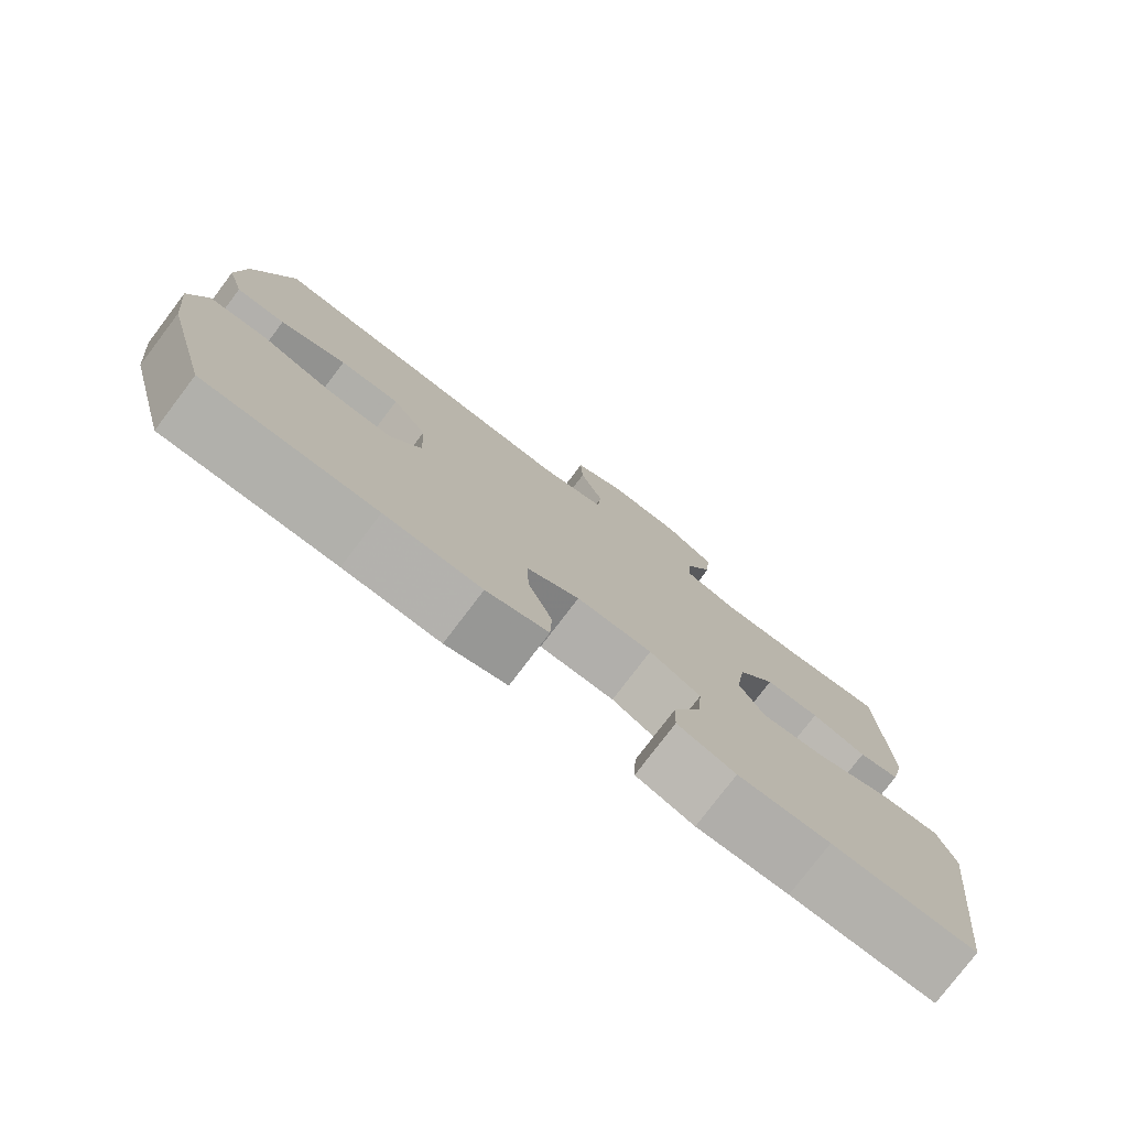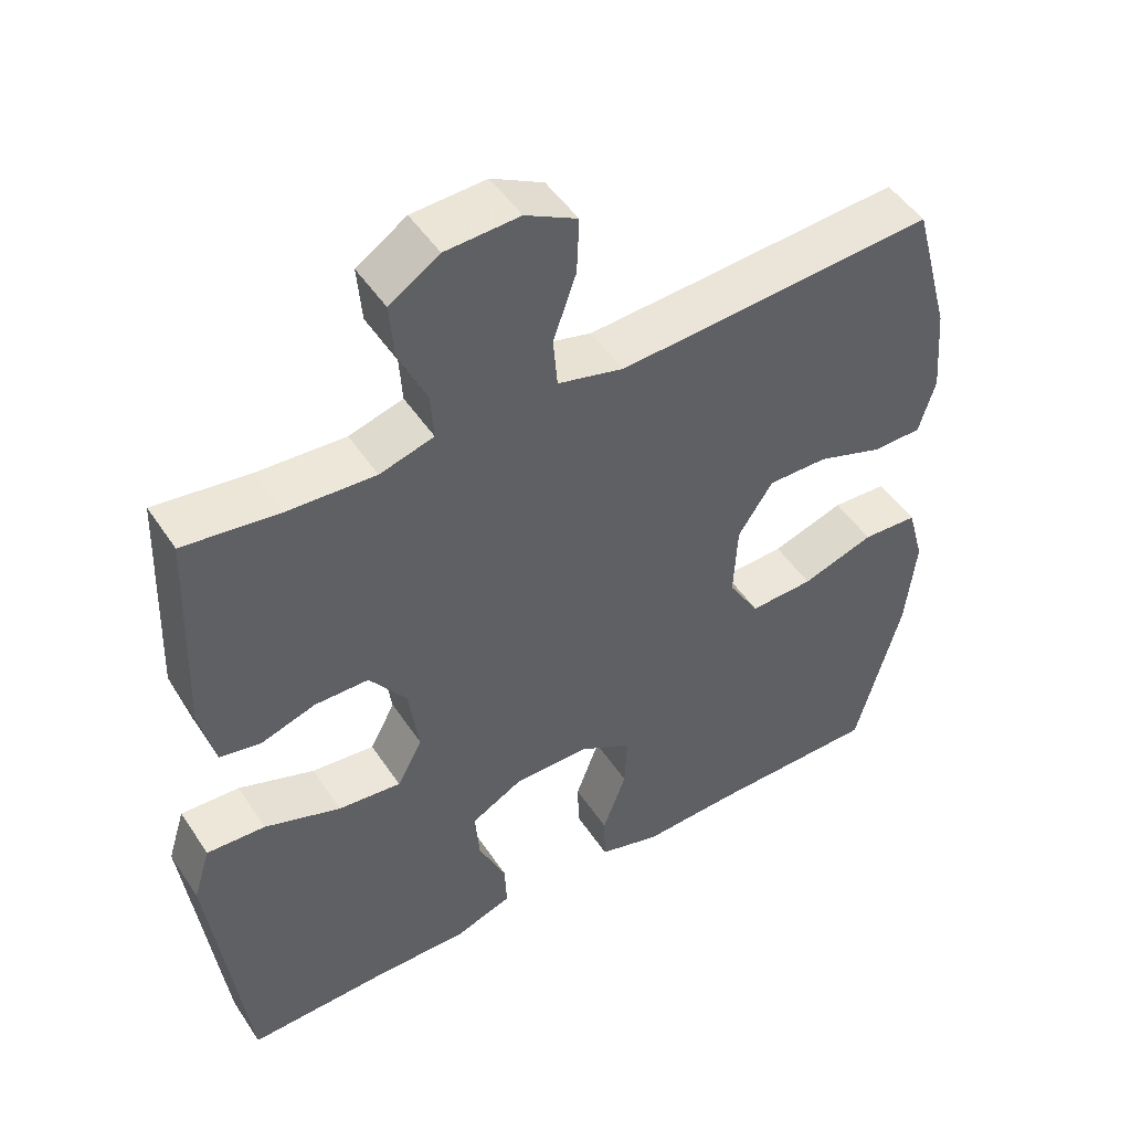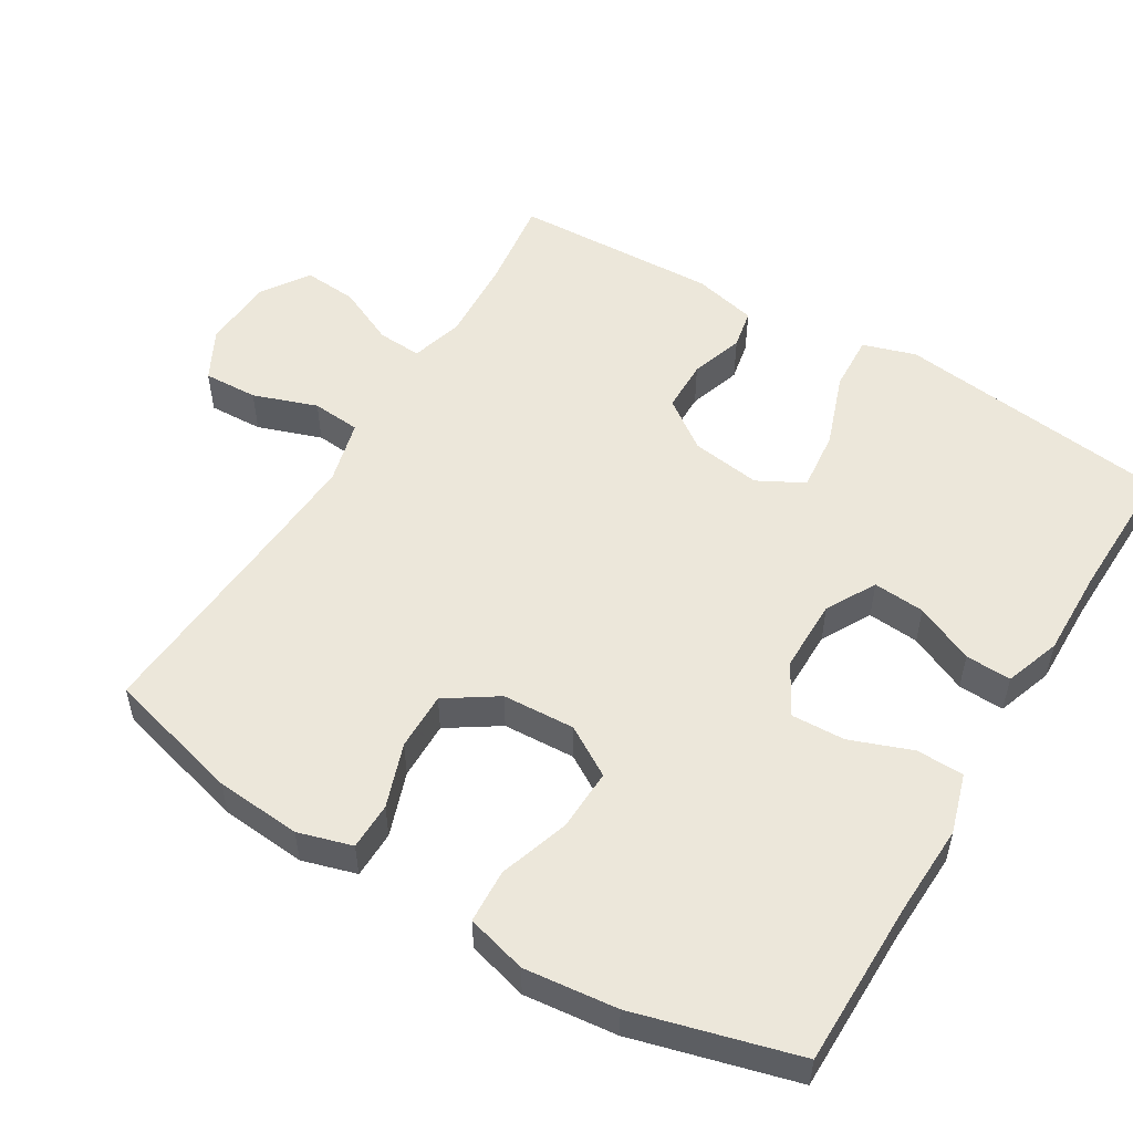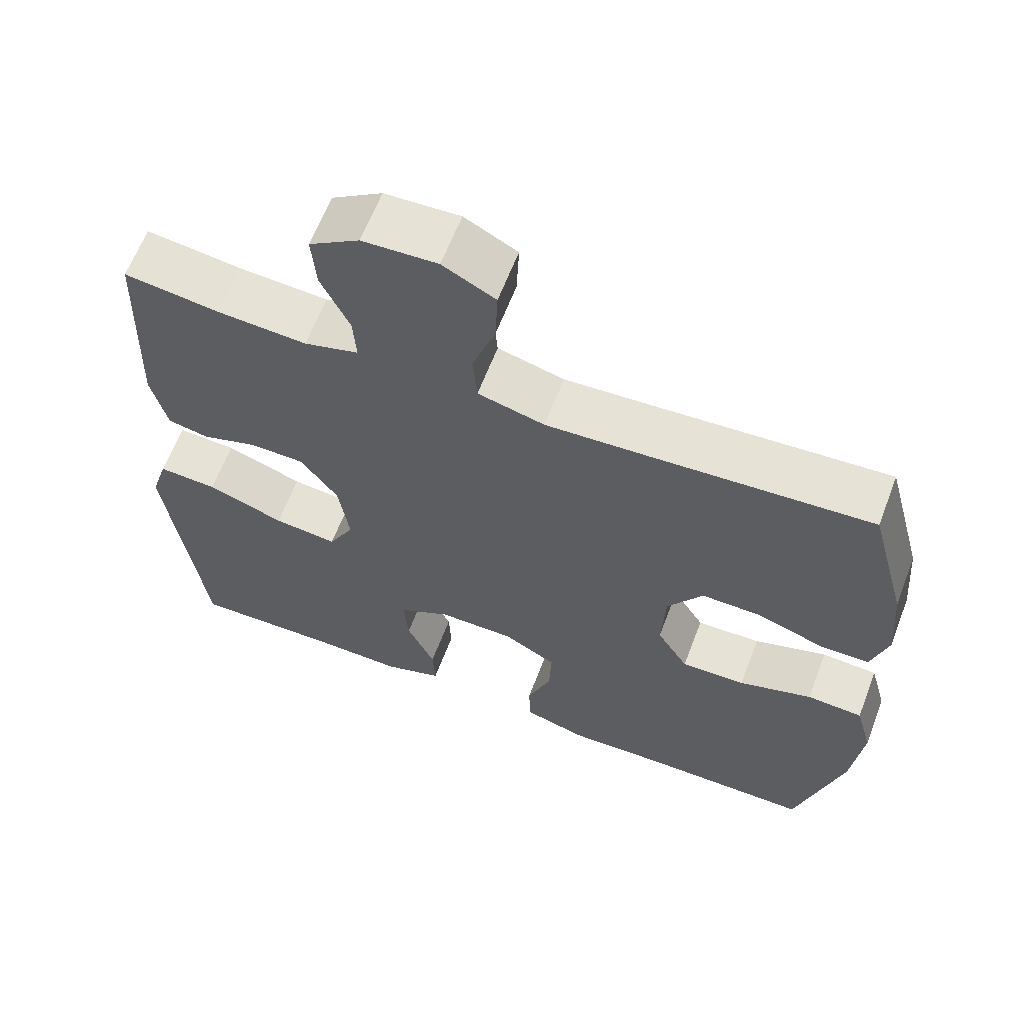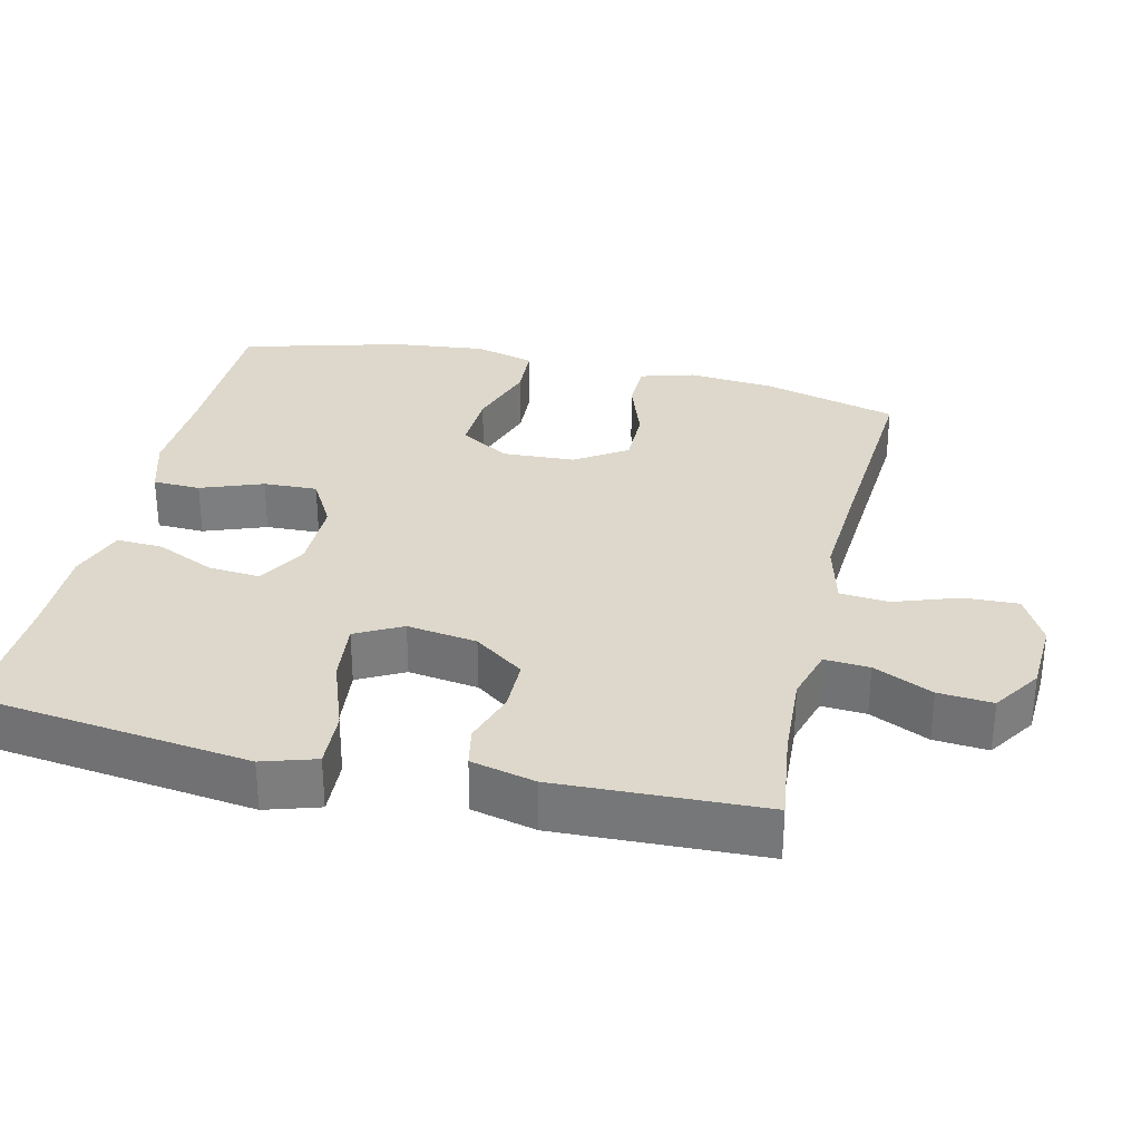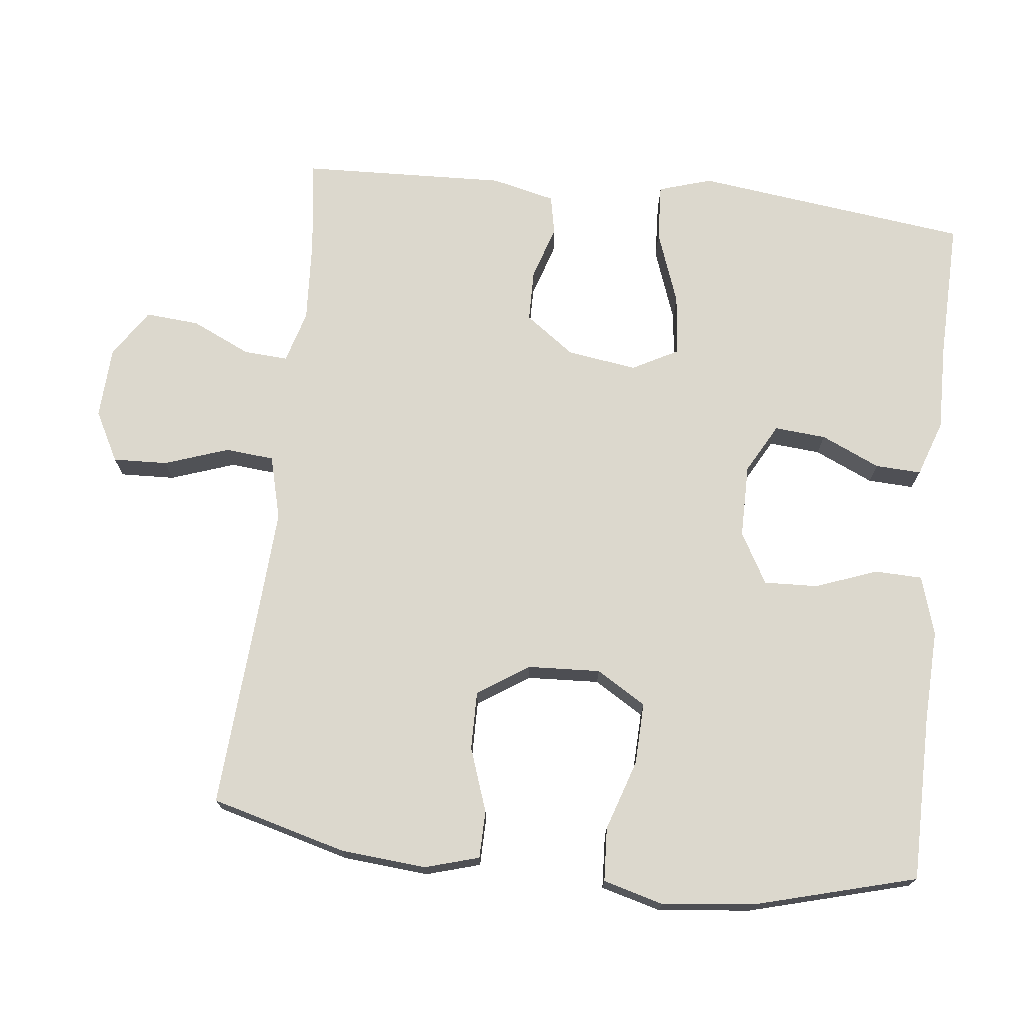
<metadata>
{"format":"obj","ext":"obj","renderer":"f3d","projection":"perspective","resolution":1024,"background":"white","views":[{"elev":-78.3,"azim":142.8,"up":"+Z"},{"elev":48.6,"azim":-32.1,"up":"+Z"},{"elev":53.2,"azim":121.1,"up":"+Y"},{"elev":63.0,"azim":20.9,"up":"+Z"},{"elev":31.1,"azim":-76.8,"up":"+Y"},{"elev":72.6,"azim":96.4,"up":"+Y"}]}
</metadata>
<code>
v -0.5 0.07 -0.5
v -0.533 0.07 -0.236
v -0.548 0.07 -0.117
v -0.525 0.07 -0.043
v -0.446 0.07 -0.047
v -0.343 0.07 -0.084
v -0.258 0.07 -0.093
v -0.224 0.07 -0.029
v -0.238 0.07 0.068
v -0.288 0.07 0.137
v -0.361 0.07 0.138
v -0.435 0.07 0.114
v -0.49 0.07 0.125
v -0.511 0.07 0.214
v -0.5 0.07 0.5
v -0.372 0.07 0.483
v -0.253 0.07 0.476
v -0.18 0.07 0.497
v -0.184 0.07 0.559
v -0.222 0.07 0.641
v -0.228 0.07 0.716
v -0.161 0.07 0.76
v -0.061 0.07 0.765
v 0.009 0.07 0.728
v 0.006 0.07 0.652
v -0.025 0.07 0.563
v -0.019 0.07 0.495
v 0.07 0.07 0.472
v 0.204 0.07 0.48
v 0.5 0.07 0.5
v 0.551 0.07 0.311
v 0.561 0.07 0.192
v 0.539 0.07 0.117
v 0.473 0.07 0.116
v 0.384 0.07 0.147
v 0.303 0.07 0.148
v 0.256 0.07 0.077
v 0.251 0.07 -0.024
v 0.293 0.07 -0.093
v 0.379 0.07 -0.09
v 0.477 0.07 -0.058
v 0.552 0.07 -0.062
v 0.575 0.07 -0.146
v 0.561 0.07 -0.275
v 0.5 0.07 -0.5
v 0.27 0.07 -0.501
v 0.141 0.07 -0.506
v 0.058 0.07 -0.481
v 0.056 0.07 -0.415
v 0.088 0.07 -0.329
v 0.091 0.07 -0.254
v 0.02 0.07 -0.214
v -0.082 0.07 -0.214
v -0.151 0.07 -0.252
v -0.145 0.07 -0.324
v -0.108 0.07 -0.406
v -0.105 0.07 -0.47
v -0.183 0.07 -0.497
v -0.306 0.07 -0.495
v -0.5 0 -0.5
v -0.533 0 -0.236
v -0.548 0 -0.117
v -0.525 0 -0.043
v -0.446 0 -0.047
v -0.343 0 -0.084
v -0.258 0 -0.093
v -0.224 0 -0.029
v -0.238 0 0.068
v -0.288 0 0.137
v -0.361 0 0.138
v -0.435 0 0.114
v -0.49 0 0.125
v -0.511 0 0.214
v -0.5 0 0.5
v -0.372 0 0.483
v -0.253 0 0.476
v -0.18 0 0.497
v -0.184 0 0.559
v -0.222 0 0.641
v -0.228 0 0.716
v -0.161 0 0.76
v -0.061 0 0.765
v 0.009 0 0.728
v 0.006 0 0.652
v -0.025 0 0.563
v -0.019 0 0.495
v 0.07 0 0.472
v 0.204 0 0.48
v 0.5 0 0.5
v 0.551 0 0.311
v 0.561 0 0.192
v 0.539 0 0.117
v 0.473 0 0.116
v 0.384 0 0.147
v 0.303 0 0.148
v 0.256 0 0.077
v 0.251 0 -0.024
v 0.293 0 -0.093
v 0.379 0 -0.09
v 0.477 0 -0.058
v 0.552 0 -0.062
v 0.575 0 -0.146
v 0.561 0 -0.275
v 0.5 0 -0.5
v 0.27 0 -0.501
v 0.141 0 -0.506
v 0.058 0 -0.481
v 0.056 0 -0.415
v 0.088 0 -0.329
v 0.091 0 -0.254
v 0.02 0 -0.214
v -0.082 0 -0.214
v -0.151 0 -0.252
v -0.145 0 -0.324
v -0.108 0 -0.406
v -0.105 0 -0.47
v -0.183 0 -0.497
v -0.306 0 -0.495
f 56 57 58 59
f 55 56 59 1
f 54 55 1 2
f 53 54 2 3
f 52 53 3 4
f 47 48 49 50
f 46 47 50 51
f 45 46 51
f 44 45 51
f 43 44 51 52
f 40 41 42 43
f 39 40 43 52
f 32 33 34 35
f 32 35 36
f 29 30 31 32
f 28 29 32 36
f 27 28 36 37
f 23 24 25 26
f 23 26 27
f 22 23 27
f 19 20 21 22
f 18 19 22 27
f 17 18 27 37
f 13 14 15 16
f 11 12 13 16
f 10 11 16 17
f 9 10 17 37
f 4 5 6
f 52 4 6
f 52 6 7
f 38 39 52 7
f 8 9 37 38
f 7 8 38
f 118 117 116 115
f 60 118 115 114
f 61 60 114 113
f 62 61 113 112
f 63 62 112 111
f 109 108 107 106
f 110 109 106 105
f 110 105 104
f 110 104 103
f 111 110 103 102
f 102 101 100 99
f 111 102 99 98
f 94 93 92 91
f 95 94 91
f 91 90 89 88
f 95 91 88 87
f 96 95 87 86
f 85 84 83 82
f 86 85 82
f 86 82 81
f 81 80 79 78
f 86 81 78 77
f 96 86 77 76
f 75 74 73 72
f 75 72 71 70
f 76 75 70 69
f 96 76 69 68
f 65 64 63
f 65 63 111
f 66 65 111
f 66 111 98 97
f 97 96 68 67
f 97 67 66
f 1 60 61 2
f 2 61 62 3
f 3 62 63 4
f 4 63 64 5
f 5 64 65 6
f 6 65 66 7
f 7 66 67 8
f 8 67 68 9
f 9 68 69 10
f 10 69 70 11
f 11 70 71 12
f 12 71 72 13
f 13 72 73 14
f 14 73 74 15
f 15 74 75 16
f 16 75 76 17
f 17 76 77 18
f 18 77 78 19
f 19 78 79 20
f 20 79 80 21
f 21 80 81 22
f 22 81 82 23
f 23 82 83 24
f 24 83 84 25
f 25 84 85 26
f 26 85 86 27
f 27 86 87 28
f 28 87 88 29
f 29 88 89 30
f 30 89 90 31
f 31 90 91 32
f 32 91 92 33
f 33 92 93 34
f 34 93 94 35
f 35 94 95 36
f 36 95 96 37
f 37 96 97 38
f 38 97 98 39
f 39 98 99 40
f 40 99 100 41
f 41 100 101 42
f 42 101 102 43
f 43 102 103 44
f 44 103 104 45
f 45 104 105 46
f 46 105 106 47
f 47 106 107 48
f 48 107 108 49
f 49 108 109 50
f 50 109 110 51
f 51 110 111 52
f 52 111 112 53
f 53 112 113 54
f 54 113 114 55
f 55 114 115 56
f 56 115 116 57
f 57 116 117 58
f 58 117 118 59
f 59 118 60 1

</code>
